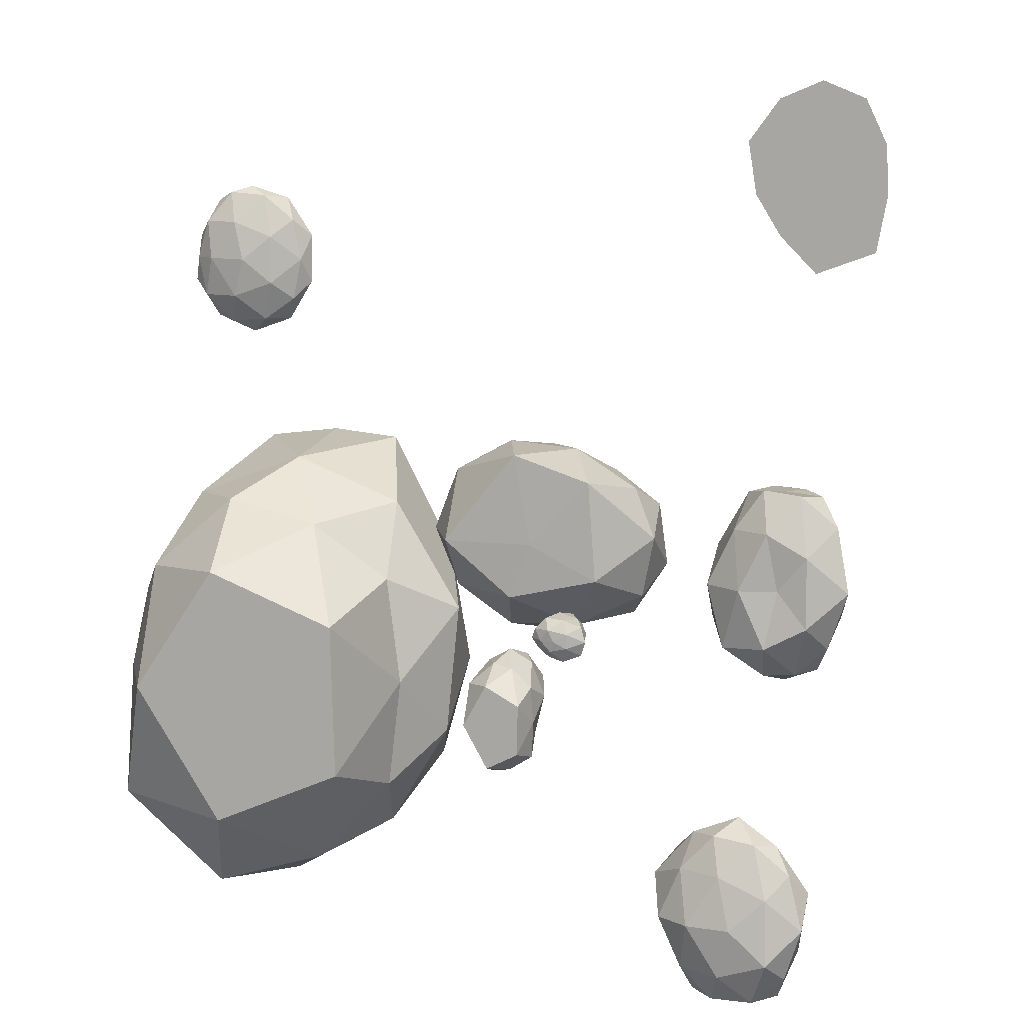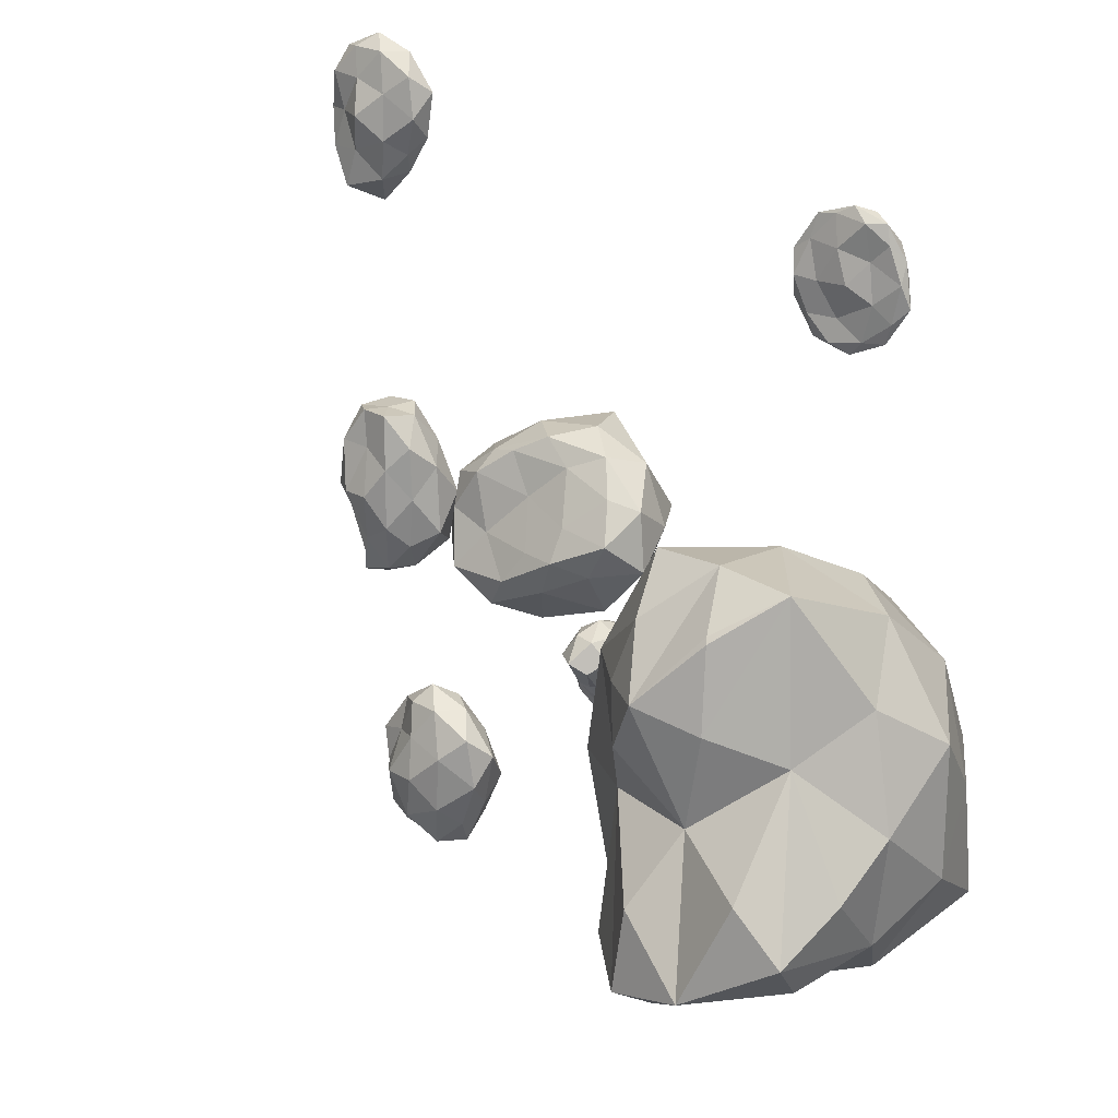
<metadata>
{"format":"obj","ext":"obj","renderer":"f3d","projection":"perspective","resolution":1024,"background":"white","views":[{"elev":10.4,"azim":16.2,"up":"+Z"},{"elev":21.0,"azim":-146.1,"up":"+Z"}]}
</metadata>
<code>
o Icosphere
v 0.6754 -5.6e-05 -0.2562
v 0.9059 0.0763 0.0069
v 0.5983 0.086 0.1452
v 0.3728 0.06898 -0.2549
v 0.6083 0.1049 -0.6365
v 0.8731 0.08832 -0.502
v 0.743 0.2739 0.1258
v 0.4746 0.2919 -0.01038
v 0.4979 0.2739 -0.4923
v 0.7531 0.2875 -0.6477
v 0.8944 0.2739 -0.2562
v 0.6753 0.3787 -0.2562
v 0.631 -0.01654 -0.0188
v 0.7949 -0.008624 -0.1113
v 0.7554 0.06035 0.1321
v 0.96 0.03945 -0.2572
v 0.7991 -0.01589 -0.404
v 0.5198 -0.02757 -0.257
v 0.4812 0.06939 -0.01975
v 0.628 -0.02692 -0.4959
v 0.4454 0.03966 -0.512
v 0.7397 0.08976 -0.6193
v 0.8938 0.1832 -0.1197
v 0.9099 0.1807 -0.3934
v 0.6726 0.185 0.1284
v 0.8251 0.1889 0.1122
v 0.392 0.1989 -0.1062
v 0.5176 0.1924 0.1188
v 0.5324 0.1892 -0.6177
v 0.3679 0.2139 -0.4153
v 0.818 0.1931 -0.6169
v 0.6814 0.1978 -0.6693
v 0.85 0.2946 -0.02918
v 0.5996 0.314 0.1279
v 0.467 0.2887 -0.2562
v 0.6156 0.2873 -0.6177
v 0.7762 0.2193 -0.4567
v 0.7074 0.3056 -0.04146
v 0.8041 0.3502 -0.2562
v 0.5712 0.3502 -0.1174
v 0.5685 0.3569 -0.3961
v 0.7058 0.3276 -0.4746
f 1 14 13
f 2 14 16
f 1 13 18
f 1 18 20
f 1 20 17
f 2 16 23
f 3 15 25
f 4 19 27
f 5 21 29
f 6 22 31
f 2 23 26
f 3 25 28
f 4 27 30
f 5 29 32
f 6 31 24
f 7 33 38
f 8 34 40
f 9 35 41
f 10 36 42
f 11 37 39
f 39 42 12
f 39 37 42
f 37 10 42
f 42 41 12
f 42 36 41
f 36 9 41
f 41 40 12
f 41 35 40
f 35 8 40
f 40 38 12
f 40 34 38
f 34 7 38
f 38 39 12
f 38 33 39
f 33 11 39
f 24 37 11
f 24 31 37
f 31 10 37
f 32 36 10
f 32 29 36
f 29 9 36
f 30 35 9
f 30 27 35
f 27 8 35
f 28 34 8
f 28 25 34
f 25 7 34
f 26 33 7
f 26 23 33
f 23 11 33
f 31 32 10
f 31 22 32
f 22 5 32
f 29 30 9
f 29 21 30
f 21 4 30
f 27 28 8
f 27 19 28
f 19 3 28
f 25 26 7
f 25 15 26
f 15 2 26
f 23 24 11
f 23 16 24
f 16 6 24
f 17 22 6
f 17 20 22
f 20 5 22
f 20 21 5
f 20 18 21
f 18 4 21
f 18 19 4
f 18 13 19
f 13 3 19
f 16 17 6
f 16 14 17
f 14 1 17
f 13 15 3
f 13 14 15
f 14 2 15
o Icosphere.001
v -0.5207 0 -0.9226
v -0.3977 0.1212 -0.7666
v -0.5683 0.1367 -0.6735
v -0.6798 0.1298 -0.9183
v -0.558 0.1288 -1.147
v -0.3959 0.1339 -1.074
v -0.479 0.3579 -0.6735
v -0.6401 0.3575 -0.7668
v -0.5744 0.2386 -1.019
v -0.4428 0.2846 -0.9159
v -0.5191 0.3186 -0.9264
v -0.5637 0 -0.7426
v -0.4204 0 -0.8208
v -0.4805 0.1166 -0.6853
v -0.3851 0.1168 -0.9191
v -0.4244 0 -1.033
v -0.6619 0 -0.9201
v -0.6633 0.09493 -0.7577
v -0.5579 0 -1.103
v -0.6183 0.1146 -1.052
v -0.4891 0.1189 -1.134
v -0.3714 0.2469 -0.8293
v -0.408 0.2281 -0.9958
v -0.5236 0.2473 -0.6306
v -0.4287 0.2473 -0.6855
v -0.6727 0.2456 -0.829
v -0.6186 0.2473 -0.6855
v -0.5349 0.1736 -1.067
v -0.6147 0.2164 -0.9893
v -0.4871 0.2067 -1.084
v -0.5095 0.1864 -1.111
v -0.4126 0.3766 -0.7743
v -0.5661 0.3773 -0.6855
v -0.5487 0.3008 -0.9303
v -0.5025 0.2069 -1.051
v -0.4998 0.2404 -1.022
v -0.4968 0.4554 -0.7739
v -0.4669 0.3205 -0.9185
v -0.5747 0.4229 -0.8199
v -0.5248 0.2694 -0.9954
f 43 55 54
f 44 55 57
f 43 54 59
f 43 59 61
f 43 61 58
f 44 57 64
f 45 56 66
f 46 60 68
f 47 62 70
f 48 63 72
f 44 64 67
f 45 66 69
f 46 68 71
f 47 70 73
f 48 72 65
f 49 74 79
f 50 75 81
f 51 76 82
f 52 78 80
f 77 82 78
f 78 82 80
f 77 78 72
f 53 80 82
f 77 51 82
f 82 76 53
f 81 53 76
f 76 50 81
f 81 79 53
f 81 75 79
f 75 49 79
f 79 80 53
f 79 74 80
f 74 52 80
f 65 78 52
f 65 72 78
f 77 72 73
f 73 70 77
f 70 51 77
f 71 76 51
f 71 68 76
f 68 50 76
f 69 75 50
f 69 66 75
f 66 49 75
f 67 74 49
f 67 64 74
f 64 52 74
f 72 63 73
f 63 47 73
f 70 71 51
f 70 62 71
f 62 46 71
f 68 69 50
f 68 60 69
f 60 45 69
f 66 67 49
f 66 56 67
f 56 44 67
f 64 65 52
f 64 57 65
f 57 48 65
f 58 63 48
f 58 61 63
f 61 47 63
f 61 62 47
f 61 59 62
f 59 46 62
f 59 60 46
f 59 54 60
f 54 45 60
f 57 58 48
f 57 55 58
f 55 43 58
f 54 56 45
f 54 55 56
f 55 44 56
o Icosphere.002
v -0.3691 -0 -0.1192
v 0.02089 0.2681 0.0953
v -0.5262 0.2729 0.2771
v -0.8662 0.265 -0.1158
v -0.5264 0.2695 -0.5224
v 0.05326 0.2665 -0.3662
v -0.2306 0.4851 0.1706
v -0.7398 0.5256 0.05777
v -0.7022 0.6113 -0.2753
v -0.2141 0.6339 -0.4897
v 0.04151 0.5455 -0.1211
v -0.4044 0.6494 -0.2131
v -0.4396 0.008435 0.256
v -0.1205 0.008495 0.1522
v -0.2403 0.284 0.2525
v 0.1117 0.2257 -0.1077
v -0.08925 0.006326 -0.2616
v -0.741 0.006327 -0.1192
v -0.7599 0.2506 0.1474
v -0.4586 0.006322 -0.3497
v -0.7505 0.2247 -0.3531
v -0.225 0.227 -0.4997
v 0.08788 0.4358 0.003645
v 0.1163 0.468 -0.2603
v -0.3775 0.4335 0.2454
v -0.103 0.4425 0.1412
v -0.8671 0.4636 0.01066
v -0.6631 0.4199 0.2027
v -0.6871 0.4556 -0.4792
v -0.894 0.4773 -0.2545
v -0.036 0.5003 -0.4926
v -0.3663 0.464 -0.5809
v -0.07834 0.5424 0.06016
v -0.5031 0.478 0.1401
v -0.7925 0.6268 -0.1157
v -0.4715 0.6232 -0.3886
v -0.01974 0.6379 -0.3576
v -0.3343 0.5219 -0.008937
v -0.1541 0.5814 -0.1894
v -0.5673 0.6089 -0.07804
v -0.5537 0.682 -0.2208
v -0.3016 0.6812 -0.3557
f 83 96 95
f 84 96 98
f 83 95 100
f 83 100 102
f 83 102 99
f 84 98 105
f 85 97 107
f 86 101 109
f 87 103 111
f 88 104 113
f 84 105 108
f 85 107 110
f 86 109 112
f 87 111 114
f 88 113 106
f 89 115 120
f 90 116 122
f 91 117 123
f 92 118 124
f 93 119 121
f 121 124 94
f 121 119 124
f 119 92 124
f 124 123 94
f 124 118 123
f 118 91 123
f 123 122 94
f 123 117 122
f 117 90 122
f 122 120 94
f 122 116 120
f 116 89 120
f 120 121 94
f 120 115 121
f 115 93 121
f 106 119 93
f 106 113 119
f 113 92 119
f 114 118 92
f 114 111 118
f 111 91 118
f 112 117 91
f 112 109 117
f 109 90 117
f 110 116 90
f 110 107 116
f 107 89 116
f 108 115 89
f 108 105 115
f 105 93 115
f 113 114 92
f 113 104 114
f 104 87 114
f 111 112 91
f 111 103 112
f 103 86 112
f 109 110 90
f 109 101 110
f 101 85 110
f 107 108 89
f 107 97 108
f 97 84 108
f 105 106 93
f 105 98 106
f 98 88 106
f 99 104 88
f 99 102 104
f 102 87 104
f 102 103 87
f 102 100 103
f 100 86 103
f 100 101 86
f 100 95 101
f 95 85 101
f 98 99 88
f 98 96 99
f 96 83 99
f 95 97 85
f 95 96 97
f 96 84 97
o Icosphere.003
v 0.5193 -0.1175 -1.681
v 0.7509 -0.000435 -1.457
v 0.4286 0.003485 -1.314
v 0.2011 -0.01713 -1.681
v 0.4269 0.008299 -2.031
v 0.7396 -0.008949 -1.906
v 0.5897 0.1636 -1.333
v 0.2378 0.2105 -1.435
v 0.2969 0.1744 -1.897
v 0.5805 0.1431 -1.996
v 0.7612 0.1331 -1.69
v 0.5186 0.2955 -1.679
v 0.4658 -0.07799 -1.464
v 0.6662 -0.08475 -1.547
v 0.603 -0.01344 -1.334
v 0.8121 -0.03383 -1.681
v 0.675 -0.111 -1.823
v 0.3367 -0.1052 -1.679
v 0.2918 -0.01061 -1.463
v 0.4703 -0.08946 -1.898
v 0.296 -0.01311 -1.893
v 0.606 -0.02821 -2.017
v 0.82 0.07992 -1.552
v 0.7833 0.07765 -1.805
v 0.5183 0.09337 -1.25
v 0.6838 0.07641 -1.359
v 0.1572 0.1122 -1.532
v 0.3254 0.0952 -1.331
v 0.3293 0.09162 -2.023
v 0.2306 0.07981 -1.802
v 0.6997 0.07822 -2.016
v 0.508 0.08571 -2.058
v 0.6841 0.1295 -1.511
v 0.4327 0.1995 -1.332
v 0.203 0.203 -1.674
v 0.4313 0.1968 -2.019
v 0.7086 0.1743 -1.88
v 0.5491 0.2335 -1.483
v 0.6745 0.2481 -1.685
v 0.3602 0.2752 -1.54
v 0.38 0.2656 -1.812
v 0.5643 0.2574 -1.888
f 125 138 137
f 126 138 140
f 125 137 142
f 125 142 144
f 125 144 141
f 126 140 147
f 127 139 149
f 128 143 151
f 129 145 153
f 130 146 155
f 126 147 150
f 127 149 152
f 128 151 154
f 129 153 156
f 130 155 148
f 131 157 162
f 132 158 164
f 133 159 165
f 134 160 166
f 135 161 163
f 163 166 136
f 163 161 166
f 161 134 166
f 166 165 136
f 166 160 165
f 160 133 165
f 165 164 136
f 165 159 164
f 159 132 164
f 164 162 136
f 164 158 162
f 158 131 162
f 162 163 136
f 162 157 163
f 157 135 163
f 148 161 135
f 148 155 161
f 155 134 161
f 156 160 134
f 156 153 160
f 153 133 160
f 154 159 133
f 154 151 159
f 151 132 159
f 152 158 132
f 152 149 158
f 149 131 158
f 150 157 131
f 150 147 157
f 147 135 157
f 155 156 134
f 155 146 156
f 146 129 156
f 153 154 133
f 153 145 154
f 145 128 154
f 151 152 132
f 151 143 152
f 143 127 152
f 149 150 131
f 149 139 150
f 139 126 150
f 147 148 135
f 147 140 148
f 140 130 148
f 141 146 130
f 141 144 146
f 144 129 146
f 144 145 129
f 144 142 145
f 142 128 145
f 142 143 128
f 142 137 143
f 137 127 143
f 140 141 130
f 140 138 141
f 138 125 141
f 137 139 127
f 137 138 139
f 138 126 139
o Icosphere.004_Icosphere.005
v -0.2655 -0.002759 -0.5275
v -0.1546 0.0359 -0.466
v -0.3079 0.03895 -0.4346
v -0.3717 0.04845 -0.5259
v -0.2957 0.04559 -0.6049
v -0.1561 0.041 -0.5891
v -0.2261 0.1706 -0.4408
v -0.3442 0.1535 -0.4864
v -0.3381 0.1495 -0.5627
v -0.2333 0.1541 -0.5939
v -0.1683 0.1527 -0.532
v -0.2667 0.2193 -0.5299
v -0.289 -0.004223 -0.4787
v -0.2116 0.004126 -0.4947
v -0.2296 0.02935 -0.4394
v -0.1343 0.02608 -0.5281
v -0.2134 0.004836 -0.5565
v -0.3252 0.006558 -0.5257
v -0.3548 0.03638 -0.4828
v -0.2825 0.005827 -0.5725
v -0.3427 0.04377 -0.5645
v -0.2305 0.03238 -0.6186
v -0.1518 0.1042 -0.5042
v -0.1558 0.1032 -0.5536
v -0.2665 0.1066 -0.4236
v -0.1874 0.1068 -0.4474
v -0.3692 0.1021 -0.5035
v -0.3375 0.1011 -0.4602
v -0.3243 0.1034 -0.5817
v -0.3626 0.1028 -0.5486
v -0.2027 0.103 -0.5849
v -0.2648 0.1061 -0.609
v -0.1828 0.1691 -0.4847
v -0.2966 0.1695 -0.4582
v -0.3519 0.1588 -0.5278
v -0.2911 0.1577 -0.5814
v -0.1849 0.1651 -0.5711
v -0.2431 0.2074 -0.4833
v -0.2044 0.201 -0.529
v -0.3211 0.2155 -0.5034
v -0.314 0.2053 -0.5502
v -0.2476 0.193 -0.5615
f 167 180 179
f 168 180 182
f 167 179 184
f 167 184 186
f 167 186 183
f 168 182 189
f 169 181 191
f 170 185 193
f 171 187 195
f 172 188 197
f 168 189 192
f 169 191 194
f 170 193 196
f 171 195 198
f 172 197 190
f 173 199 204
f 174 200 206
f 175 201 207
f 176 202 208
f 177 203 205
f 205 208 178
f 205 203 208
f 203 176 208
f 208 207 178
f 208 202 207
f 202 175 207
f 207 206 178
f 207 201 206
f 201 174 206
f 206 204 178
f 206 200 204
f 200 173 204
f 204 205 178
f 204 199 205
f 199 177 205
f 190 203 177
f 190 197 203
f 197 176 203
f 198 202 176
f 198 195 202
f 195 175 202
f 196 201 175
f 196 193 201
f 193 174 201
f 194 200 174
f 194 191 200
f 191 173 200
f 192 199 173
f 192 189 199
f 189 177 199
f 197 198 176
f 197 188 198
f 188 171 198
f 195 196 175
f 195 187 196
f 187 170 196
f 193 194 174
f 193 185 194
f 185 169 194
f 191 192 173
f 191 181 192
f 181 168 192
f 189 190 177
f 189 182 190
f 182 172 190
f 183 188 172
f 183 186 188
f 186 171 188
f 186 187 171
f 186 184 187
f 184 170 187
f 184 185 170
f 184 179 185
f 179 169 185
f 182 183 172
f 182 180 183
f 180 167 183
f 179 181 169
f 179 180 181
f 180 168 181
o Icosphere.005_Icosphere.006
v -1.663 0 -0.8622
v -1.159 0.4478 -0.4039
v -1.884 0.4055 -0.06493
v -2.385 0.3999 -0.8622
v -1.929 0.3104 -1.833
v -1.139 0.4007 -1.335
v -2.244 0.9572 -0.3647
v -2.28 0.9691 -1.37
v -1.44 0.9586 -1.669
v -0.9286 0.9587 -0.8654
v -1.816 0 -0.3201
v -1.265 0 -0.5326
v -1.482 0.3965 -0.1613
v -1.086 0.409 -0.8627
v -1.248 0 -1.196
v -2.179 0 -0.8612
v -2.233 0.3406 -0.3787
v -1.806 0 -1.446
v -2.358 0.2443 -1.428
v -1.449 0.3127 -1.678
v -0.8954 0.6821 -0.5684
v -0.9508 0.6709 -1.143
v -1.66 0.6821 0.09359
v -1.186 0.68 -0.09144
v -2.431 0.6796 -0.5689
v -2.143 0.6825 -0.0924
v -2.142 0.6695 -1.647
v -2.432 0.6795 -1.156
v -1.215 0.667 -1.587
v -1.676 0.6527 -1.859
v -1.044 1.039 -0.3649
v -2.357 1.02 -0.8573
v -1.875 1.008 -1.63
v -1.083 1.031 -1.352
v -1.186 0.68 -0.09144
v -1.325 1.074 0.1422
v -2.143 0.6825 -0.0924
v -2.244 0.9572 -0.3647
v -1.044 1.039 -0.3649
v -1.974 1.172 0.114
v -2.357 1.02 -0.8573
v -2.28 0.9691 -1.37
v -1.875 1.008 -1.63
v -1.44 0.9586 -1.669
v -1.083 1.031 -1.352
v -0.9286 0.9587 -0.8654
v -1.478 1.514 -0.3313
v -1.238 1.211 -0.8622
v -1.672 1.406 -0.8452
v -2.042 1.249 -0.556
v -2.209 1.588 -1.216
v -1.49 1.638 -1.511
v -1.66 0.6821 0.09359
v -1.757 1.441 -0.4228
v -1.649 1.146 0.1596
v -1.386 1.325 -0.06094
v -1.739 1.388 -0.06418
v -1.728 1.368 -0.03883
v -1.29 1.346 -0.3358
v -1.352 1.427 -0.5712
v -2.302 1.296 -1.043
v -1.825 1.708 -1.426
v -1.247 1.358 -1.449
v -1.525 1.606 -1.148
v -2.019 1.628 -0.9824
v -2.15 1.362 -1.434
v -1.57 1.463 -1.621
f 209 220 219
f 210 220 222
f 209 219 224
f 209 224 226
f 209 226 223
f 210 222 229
f 211 221 231
f 212 225 233
f 213 227 235
f 214 228 237
f 210 229 232
f 211 231 234
f 212 233 236
f 213 235 238
f 214 237 230
f 216 249 250
f 215 245 246
f 240 246 249
f 231 243 261
f 218 253 254
f 234 261 245
f 230 242 218
f 230 237 242
f 237 217 242
f 238 241 217
f 238 235 241
f 235 216 241
f 236 240 216
f 236 233 240
f 233 215 240
f 242 252 253
f 217 251 252
f 239 254 247
f 241 250 251
f 232 229 239
f 229 218 239
f 237 238 217
f 237 228 238
f 228 213 238
f 235 236 216
f 235 227 236
f 227 212 236
f 233 234 215
f 233 225 234
f 225 211 234
f 232 247 243
f 231 221 232
f 221 210 232
f 229 230 218
f 229 222 230
f 222 214 230
f 223 228 214
f 223 226 228
f 226 213 228
f 226 227 213
f 226 224 227
f 224 212 227
f 224 225 212
f 224 219 225
f 219 211 225
f 222 223 214
f 222 220 223
f 220 209 223
f 219 221 211
f 219 220 221
f 220 210 221
f 244 247 264
f 246 248 258
f 250 269 259
f 252 251 275
f 254 253 256
f 256 260 272
f 256 253 271
f 253 252 271
f 260 270 272
f 260 275 270
f 251 250 274
f 259 258 273
f 259 269 258
f 249 246 258
f 258 262 257
f 258 248 262
f 248 266 265
f 255 268 257
f 255 267 268
f 247 254 256
f 245 248 246
f 245 261 248
f 261 263 248
f 243 247 244
f 261 243 244
f 257 262 255
f 262 265 255
f 263 261 244
f 255 263 264
f 264 247 267
f 264 263 244
f 265 262 248
f 266 255 265
f 267 255 264
f 256 267 247
f 257 268 256
f 268 267 256
f 258 269 249
f 269 250 249
f 257 270 273
f 270 251 274
f 271 260 256
f 271 252 260
f 272 270 257
f 272 257 256
f 273 270 259
f 273 258 257
f 274 250 259
f 274 259 270
f 275 260 252
f 270 275 251
f 216 240 249
f 215 234 245
f 240 215 246
f 231 232 243
f 218 242 253
f 234 231 261
f 242 217 252
f 217 241 251
f 239 218 254
f 241 216 250
f 232 239 247
f 248 263 266
f 266 263 255
o Icosphere.006_Icosphere.008
v -1.625 -0.02279 1.044
v -1.425 0.05911 1.21
v -1.699 0.05732 1.323
v -1.852 0.04713 1.048
v -1.7 0.0491 0.7783
v -1.426 0.05707 0.8785
v -1.549 0.1172 1.31
v -1.787 0.1076 1.205
v -1.809 0.1067 0.8847
v -1.548 0.1424 0.7811
v -1.384 0.1541 1.043
v -1.625 0.1599 1.032
v -1.667 -0.002259 1.201
v -1.508 0.008472 1.14
v -1.554 0.06091 1.312
v -1.391 0.05561 1.044
v -1.509 0.003101 0.946
v -1.774 -0.005717 1.048
v -1.792 0.01364 1.202
v -1.668 -0.007521 0.8893
v -1.812 0.02759 0.8898
v -1.553 0.04884 0.7901
v -1.362 0.1197 1.142
v -1.365 0.109 0.9468
v -1.624 0.1048 1.348
v -1.463 0.108 1.299
v -1.844 0.06315 1.14
v -1.768 0.0949 1.289
v -1.781 0.09413 0.7971
v -1.876 0.07816 0.9508
v -1.463 0.1132 0.7894
v -1.624 0.1022 0.7318
v -1.439 0.124 1.194
v -1.69 0.1359 1.288
v -1.844 0.1051 1.051
v -1.689 0.1218 0.7964
v -1.443 0.1369 0.8885
v -1.576 0.1488 1.176
v -1.487 0.1454 1.029
v -1.708 0.1148 1.129
v -1.733 0.1291 0.9597
v -1.573 0.1255 0.8832
f 276 289 288
f 277 289 291
f 276 288 293
f 276 293 295
f 276 295 292
f 277 291 298
f 278 290 300
f 279 294 302
f 280 296 304
f 281 297 306
f 277 298 301
f 278 300 303
f 279 302 305
f 280 304 307
f 281 306 299
f 282 308 313
f 283 309 315
f 284 310 316
f 285 311 317
f 286 312 314
f 314 317 287
f 314 312 317
f 312 285 317
f 317 316 287
f 317 311 316
f 311 284 316
f 316 315 287
f 316 310 315
f 310 283 315
f 315 313 287
f 315 309 313
f 309 282 313
f 313 314 287
f 313 308 314
f 308 286 314
f 299 312 286
f 299 306 312
f 306 285 312
f 307 311 285
f 307 304 311
f 304 284 311
f 305 310 284
f 305 302 310
f 302 283 310
f 303 309 283
f 303 300 309
f 300 282 309
f 301 308 282
f 301 298 308
f 298 286 308
f 306 307 285
f 306 297 307
f 297 280 307
f 304 305 284
f 304 296 305
f 296 279 305
f 302 303 283
f 302 294 303
f 294 278 303
f 300 301 282
f 300 290 301
f 290 277 301
f 298 299 286
f 298 291 299
f 291 281 299
f 292 297 281
f 292 295 297
f 295 280 297
f 295 296 280
f 295 293 296
f 293 279 296
f 293 294 279
f 293 288 294
f 288 278 294
f 291 292 281
f 291 289 292
f 289 276 292
f 288 290 278
f 288 289 290
f 289 277 290
o Icosphere.007_Icosphere.009
v 0.8959 0.06934 1.731
v 0.59 0.08975 1.628
v 0.6225 0.06576 1.275
v 0.92 0.1277 1.111
v 1.048 0.0497 1.445
v 0.8237 0.1822 1.444
v 1.07 0 1.543
v 1.079 0 1.345
v 0.8169 0 1.789
v 0.9851 0 1.72
v 0.5265 0 1.553
v 0.6475 0 1.719
v 0.6592 0 1.184
v 0.5597 0 1.346
v 1.038 0 1.124
v 0.8043 0 1.036
v 1.009 0.0809 1.613
v 0.7408 0.0922 1.725
v 0.5605 0.1022 1.444
v 0.7365 0.1045 1.157
v 1.015 0.08665 1.277
v 0.861 0.1102 1.6
v 0.9508 0.0913 1.444
v 0.7024 0.1305 1.545
v 0.6972 0.1452 1.339
v 0.864 0.1307 1.28
f 318 334 339
f 319 335 341
f 320 336 342
f 321 337 343
f 322 338 340
f 340 343 323
f 340 338 343
f 338 321 343
f 343 342 323
f 343 337 342
f 337 320 342
f 342 341 323
f 342 336 341
f 336 319 341
f 341 339 323
f 341 335 339
f 335 318 339
f 339 340 323
f 339 334 340
f 334 322 340
f 325 338 322
f 325 332 338
f 332 321 338
f 333 337 321
f 333 330 337
f 330 320 337
f 331 336 320
f 331 328 336
f 328 319 336
f 329 335 319
f 329 326 335
f 326 318 335
f 327 334 318
f 327 324 334
f 324 322 334
f 332 333 321
f 330 331 320
f 328 329 319
f 326 327 318
f 324 325 322
f 330 333 332
f 330 332 325
f 331 330 325
f 331 325 324
f 324 329 331
f 327 329 324
f 329 328 331
f 326 329 327

</code>
